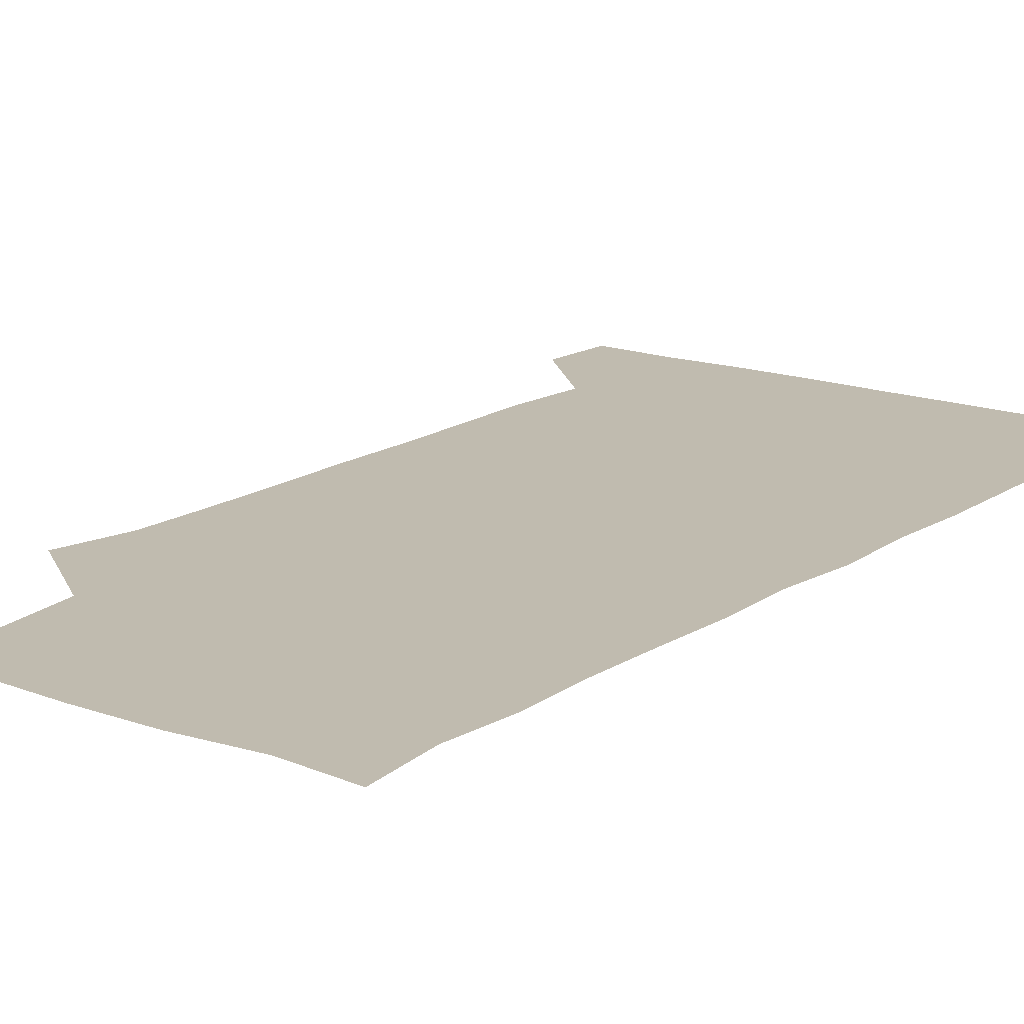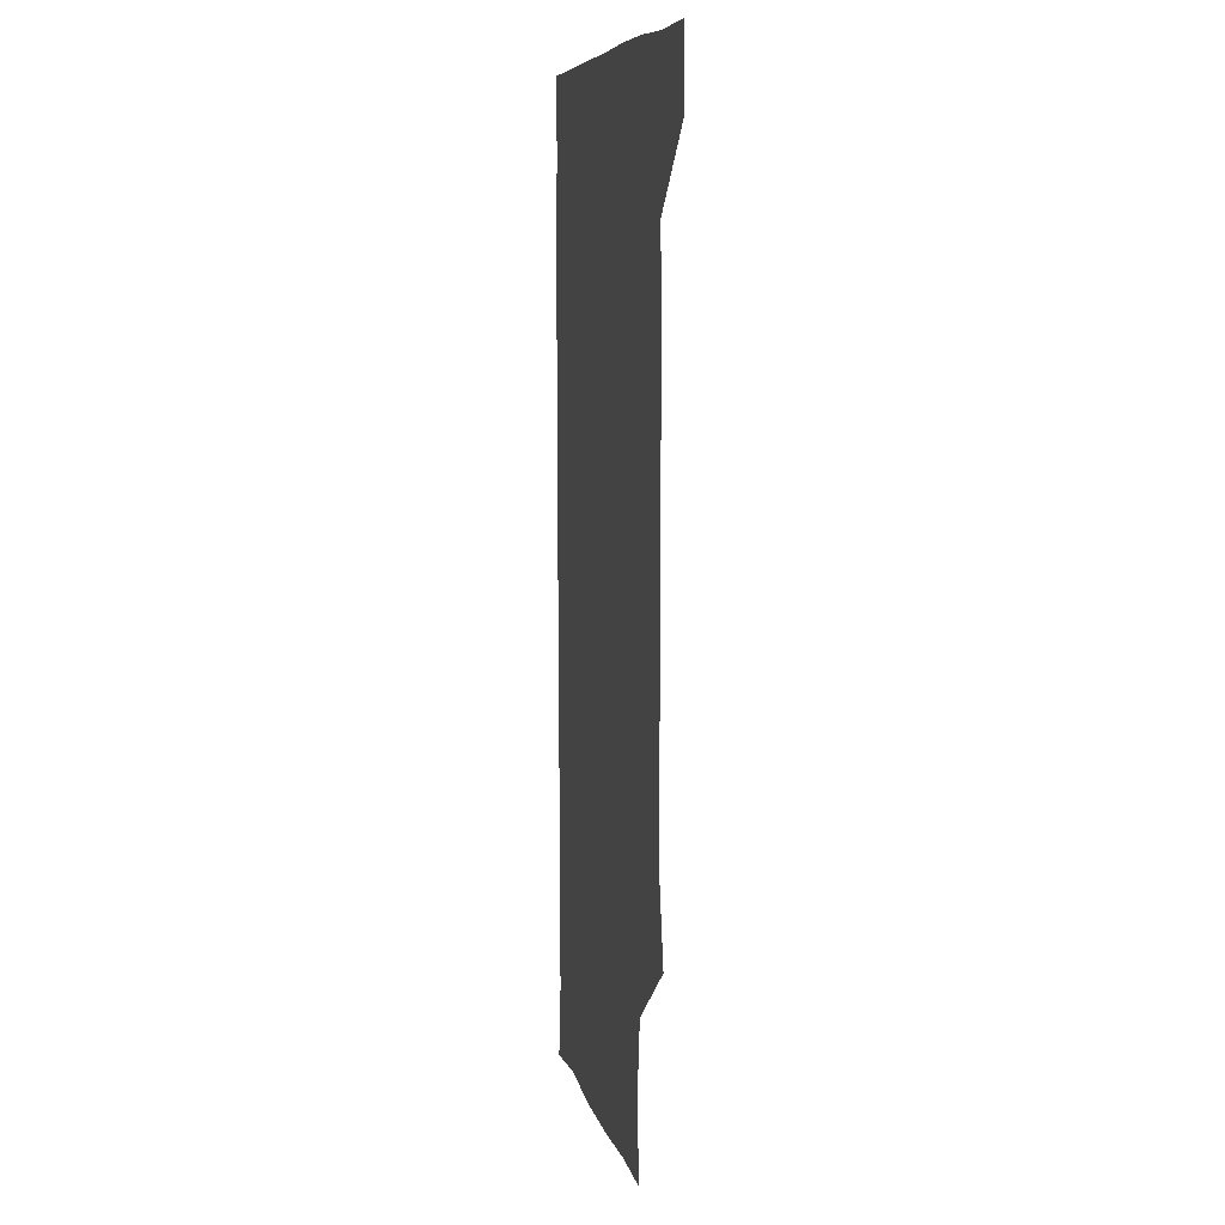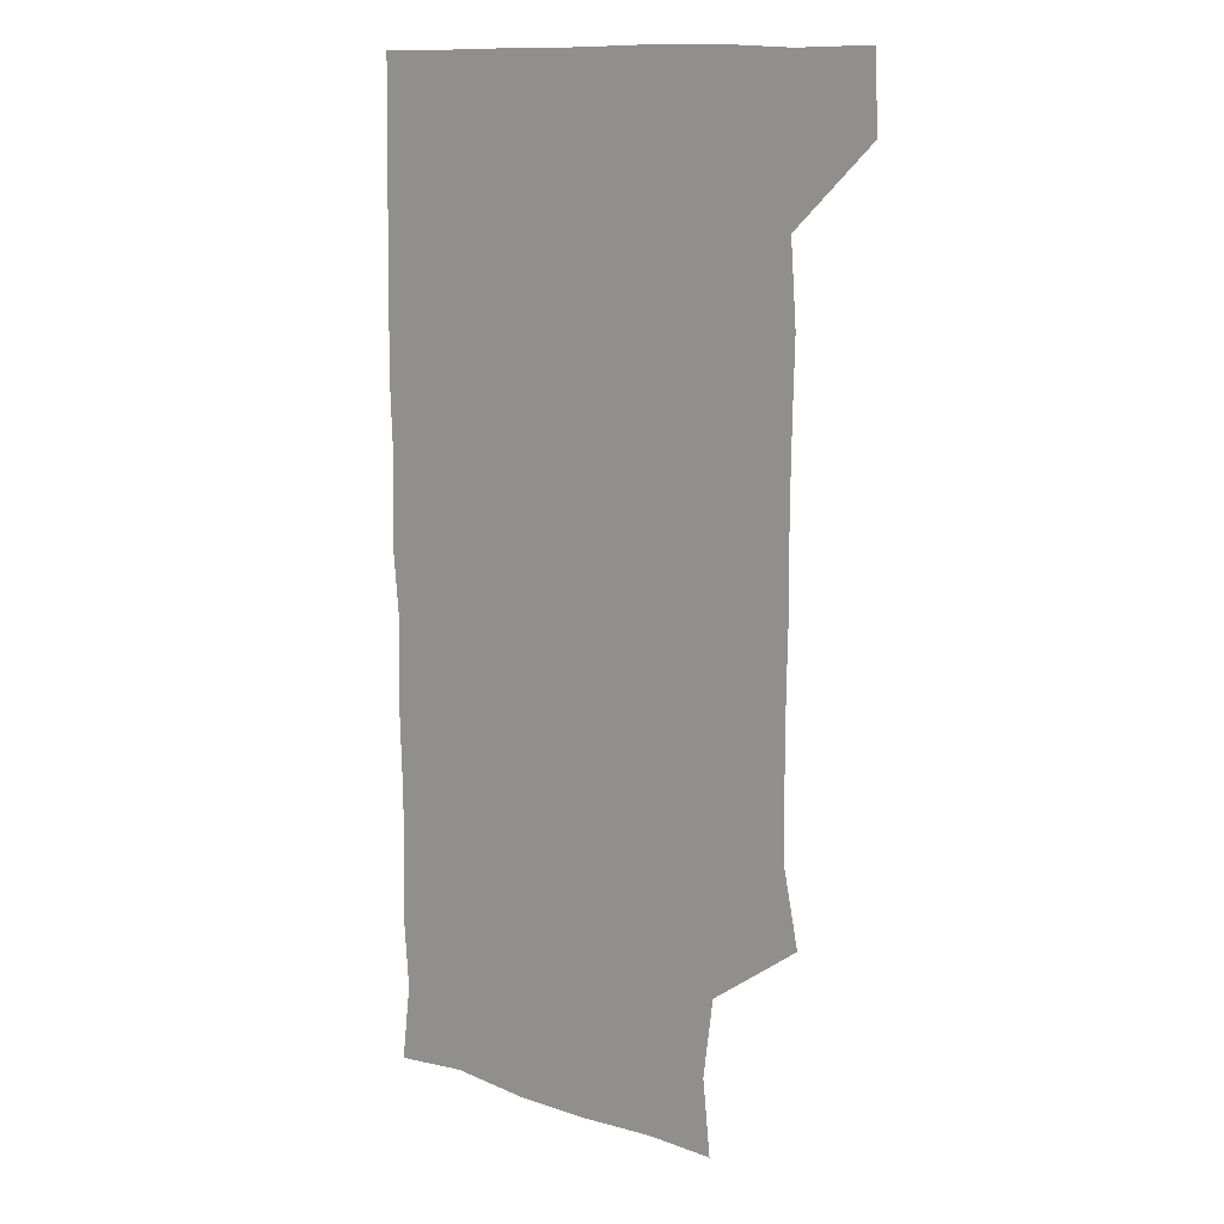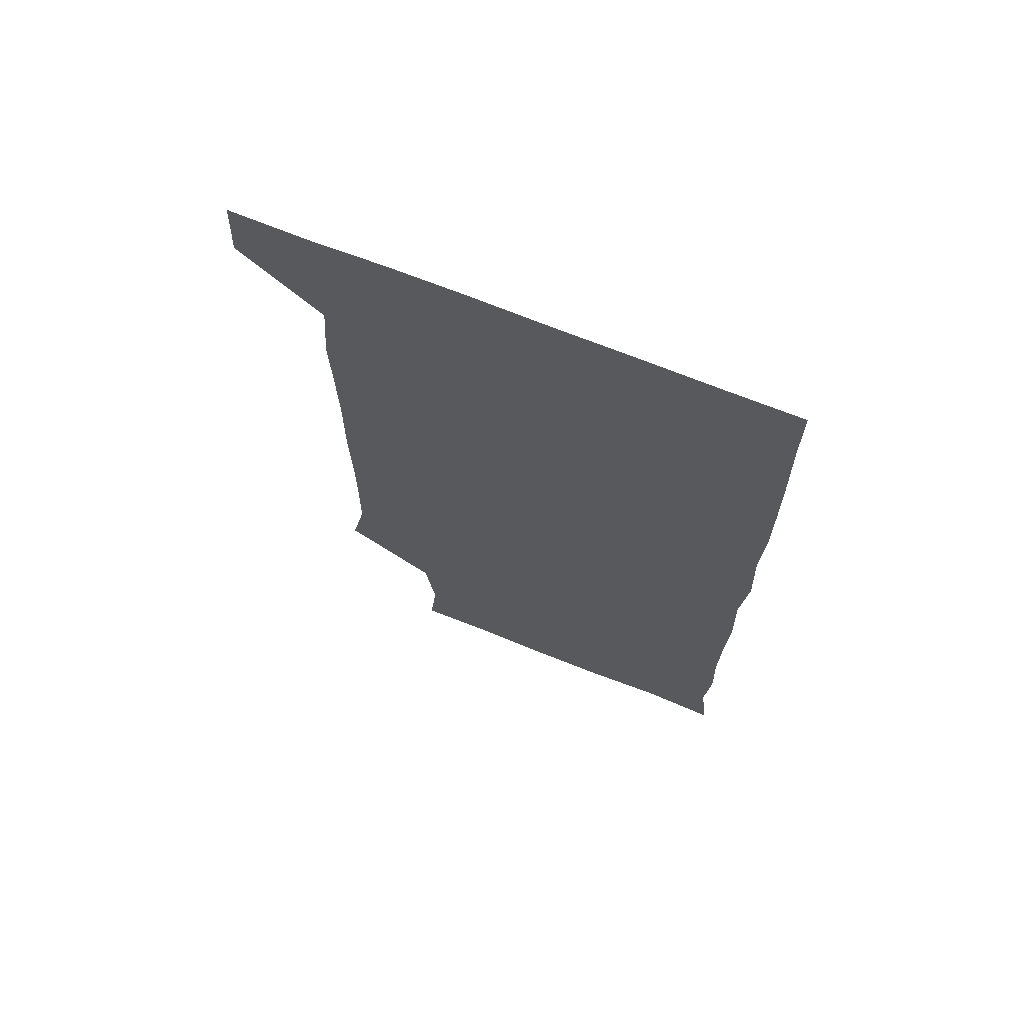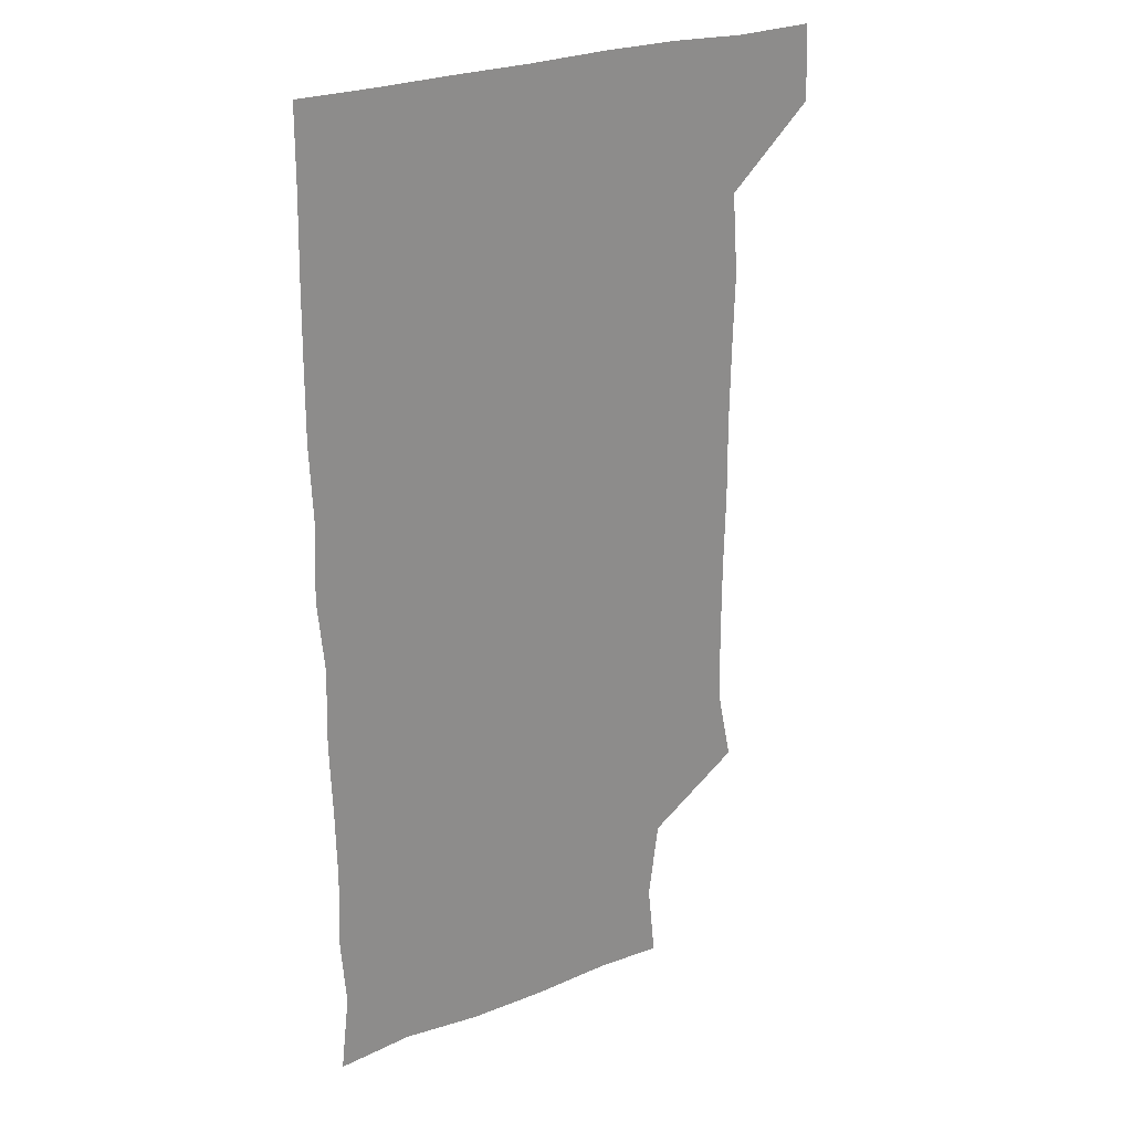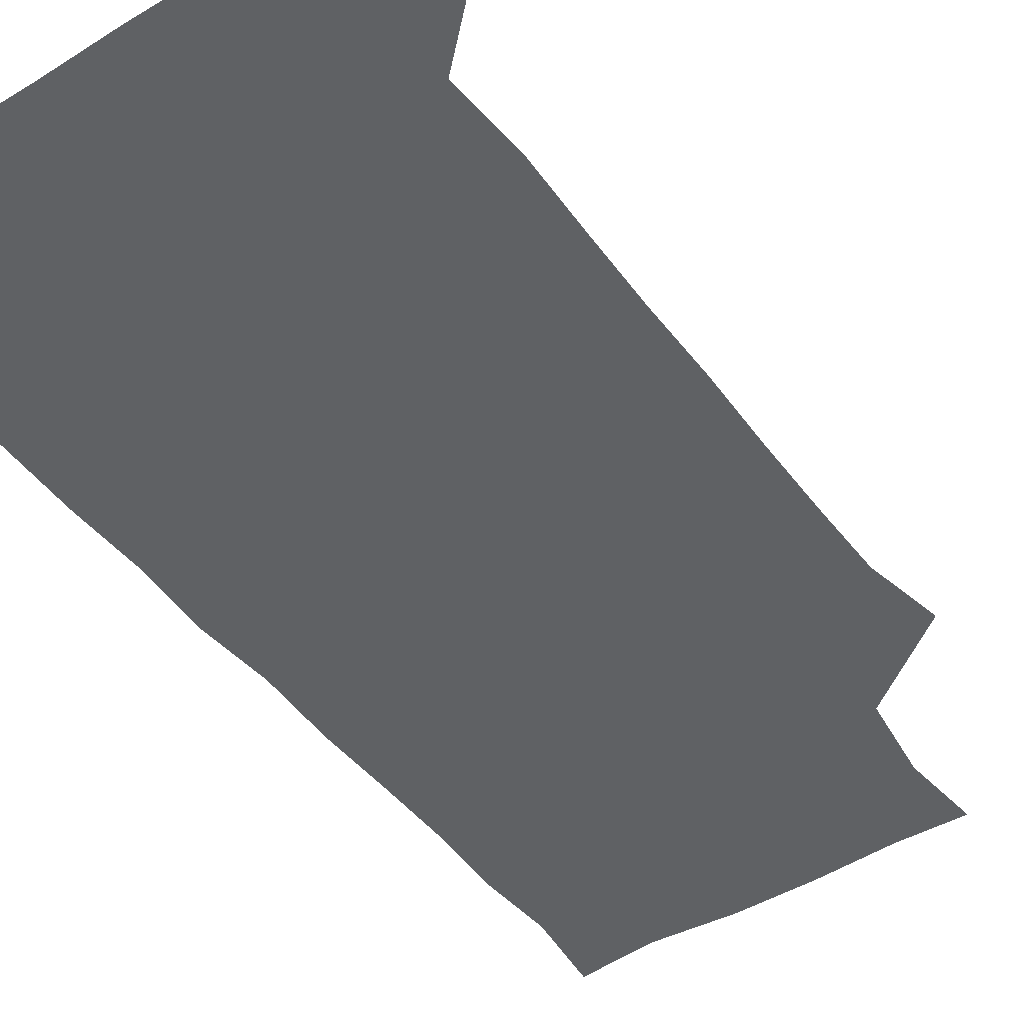
<metadata>
{"format":"obj","ext":"obj","renderer":"f3d","projection":"perspective","resolution":1024,"background":"white","views":[{"elev":16.1,"azim":36.7,"up":"+Z"},{"elev":7.6,"azim":-101.9,"up":"+Y"},{"elev":12.2,"azim":-141.9,"up":"+Y"},{"elev":70.1,"azim":21.8,"up":"+Y"},{"elev":26.2,"azim":147.9,"up":"+Y"},{"elev":-46.6,"azim":-145.3,"up":"+Z"}]}
</metadata>
<code>
v 479.5 541.4 0
v 480.8 570.4 0
v 504.5 264.7 0
v 510.4 294.2 0
v 510.9 323.7 0
v 510.8 355.1 0
v 510.2 386 0
v 510.6 417.4 0
v 510.1 448.4 0
v 509.3 478.7 0
v 511.6 510.6 0
v 510.8 540.8 0
v 511.5 569.9 0
v 541.1 177.6 0
v 544.2 207.7 0
v 540.2 238.9 0
v 543.9 273 0
v 544.6 303.2 0
v 543 331.9 0
v 543.6 362.3 0
v 543.3 392.1 0
v 542.6 421.6 0
v 542.2 451.5 0
v 542.5 481.6 0
v 542.3 511 0
v 542.9 540.2 0
v 540.6 571.3 0
v 568 178.6 0
v 573.1 214.8 0
v 573.1 244.6 0
v 573.2 274.6 0
v 572.5 303.3 0
v 572.7 333.7 0
v 573 364 0
v 572 392.2 0
v 571.8 422 0
v 572.2 452.4 0
v 572 481.8 0
v 572 511.1 0
v 572.3 539.7 0
v 570.2 571.5 0
v 599 177.1 0
v 601.2 214 0
v 601.6 245.6 0
v 601.6 274.7 0
v 601.7 304.1 0
v 601.4 332.8 0
v 601.3 363 0
v 601.5 393.5 0
v 601.3 422.5 0
v 601.4 452.7 0
v 601.2 481.8 0
v 601.5 511.3 0
v 601.2 540.7 0
v 600.7 570.9 0
v 630.6 177.2 0
v 630.1 214.8 0
v 630.1 244.6 0
v 630.5 272.8 0
v 630.1 304.6 0
v 630.2 334.2 0
v 630.2 363.8 0
v 630.2 393.3 0
v 630.4 422.4 0
v 630.3 452.4 0
v 630.3 482 0
v 630.4 511.4 0
v 630.7 540.4 0
v 630.8 570.9 0
v 662.2 180.1 0
v 659 213.7 0
v 658.9 243.1 0
v 659.3 272.3 0
v 659.1 302.7 0
v 659.1 332.7 0
v 659.1 362.7 0
v 659.4 392.4 0
v 659.2 422.3 0
v 659.4 452 0
v 659.9 481.5 0
v 660 511.2 0
v 660.3 540.7 0
v 660.9 570.6 0
v 692 177.5 0
v 688.4 208.7 0
v 690.4 236.6 0
v 689.4 267.3 0
v 689.9 297.3 0
v 690.9 327.1 0
v 690 358.6 0
v 692.6 387.9 0
v 691.3 419 0
v 692.5 449.1 0
v 692.3 479.4 0
v 691.8 509.9 0
v 691.1 540.5 0
v 690.9 570.7 0
v 691 601 0
f 11 12 1
f 1 12 2
f 12 13 2
f 16 17 3
f 3 17 4
f 17 18 4
f 4 18 5
f 18 19 5
f 5 19 6
f 19 20 6
f 6 20 7
f 20 21 7
f 7 21 8
f 21 22 8
f 8 22 9
f 22 23 9
f 9 23 10
f 23 24 10
f 10 24 11
f 24 25 11
f 11 25 12
f 25 26 12
f 12 26 13
f 26 27 13
f 14 28 15
f 28 29 15
f 15 29 16
f 29 30 16
f 16 30 17
f 30 31 17
f 17 31 18
f 31 32 18
f 18 32 19
f 32 33 19
f 19 33 20
f 33 34 20
f 20 34 21
f 34 35 21
f 21 35 22
f 35 36 22
f 22 36 23
f 36 37 23
f 23 37 24
f 37 38 24
f 24 38 25
f 38 39 25
f 25 39 26
f 39 40 26
f 26 40 27
f 40 41 27
f 28 42 29
f 42 43 29
f 29 43 30
f 43 44 30
f 30 44 31
f 44 45 31
f 31 45 32
f 45 46 32
f 32 46 33
f 46 47 33
f 33 47 34
f 47 48 34
f 34 48 35
f 48 49 35
f 35 49 36
f 49 50 36
f 36 50 37
f 50 51 37
f 37 51 38
f 51 52 38
f 38 52 39
f 52 53 39
f 39 53 40
f 53 54 40
f 40 54 41
f 54 55 41
f 42 56 43
f 56 57 43
f 43 57 44
f 57 58 44
f 44 58 45
f 58 59 45
f 45 59 46
f 59 60 46
f 46 60 47
f 60 61 47
f 47 61 48
f 61 62 48
f 48 62 49
f 62 63 49
f 49 63 50
f 63 64 50
f 50 64 51
f 64 65 51
f 51 65 52
f 65 66 52
f 52 66 53
f 66 67 53
f 53 67 54
f 67 68 54
f 54 68 55
f 68 69 55
f 56 70 57
f 70 71 57
f 57 71 58
f 71 72 58
f 58 72 59
f 72 73 59
f 59 73 60
f 73 74 60
f 60 74 61
f 74 75 61
f 61 75 62
f 75 76 62
f 62 76 63
f 76 77 63
f 63 77 64
f 77 78 64
f 64 78 65
f 78 79 65
f 65 79 66
f 79 80 66
f 66 80 67
f 80 81 67
f 67 81 68
f 81 82 68
f 68 82 69
f 82 83 69
f 70 84 71
f 84 85 71
f 71 85 72
f 85 86 72
f 72 86 73
f 86 87 73
f 73 87 74
f 87 88 74
f 74 88 75
f 88 89 75
f 75 89 76
f 89 90 76
f 76 90 77
f 90 91 77
f 77 91 78
f 91 92 78
f 78 92 79
f 92 93 79
f 79 93 80
f 93 94 80
f 80 94 81
f 94 95 81
f 81 95 82
f 95 96 82
f 82 96 83
f 96 97 83

</code>
